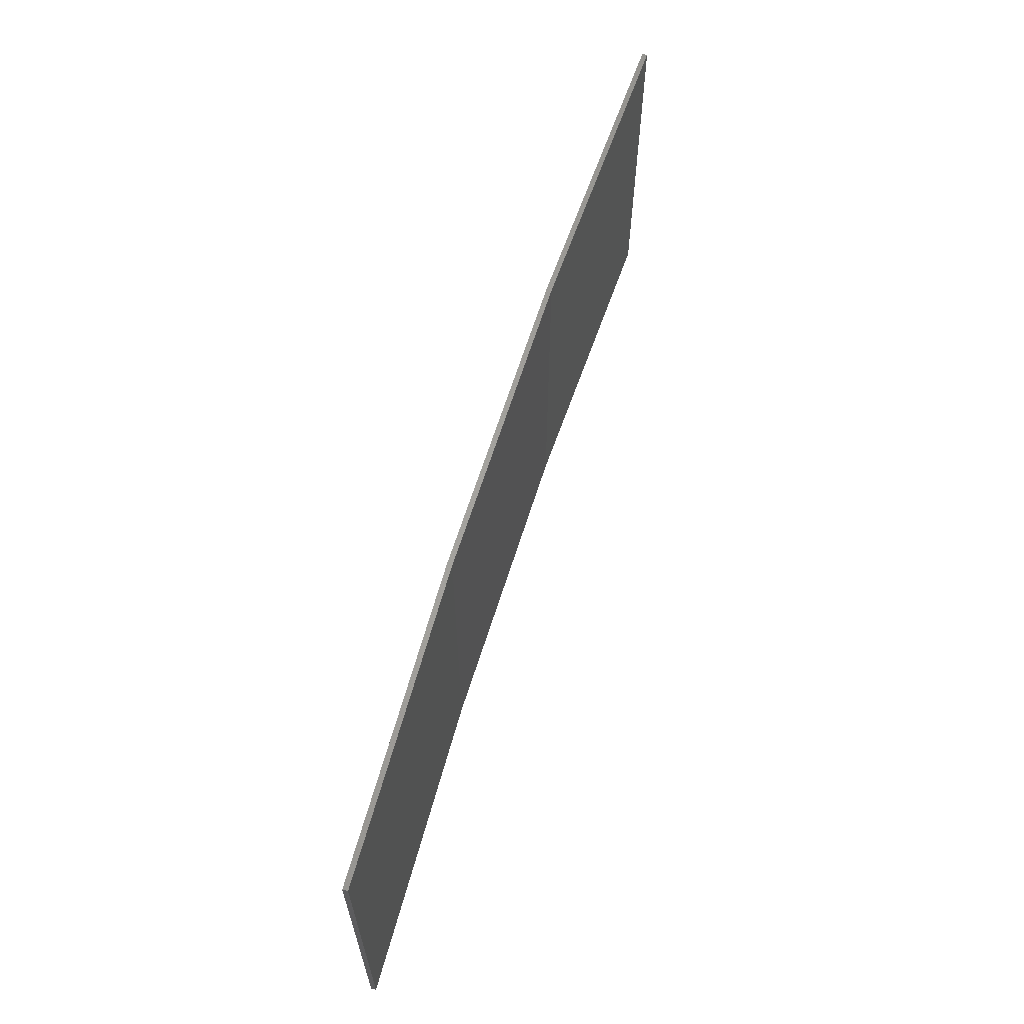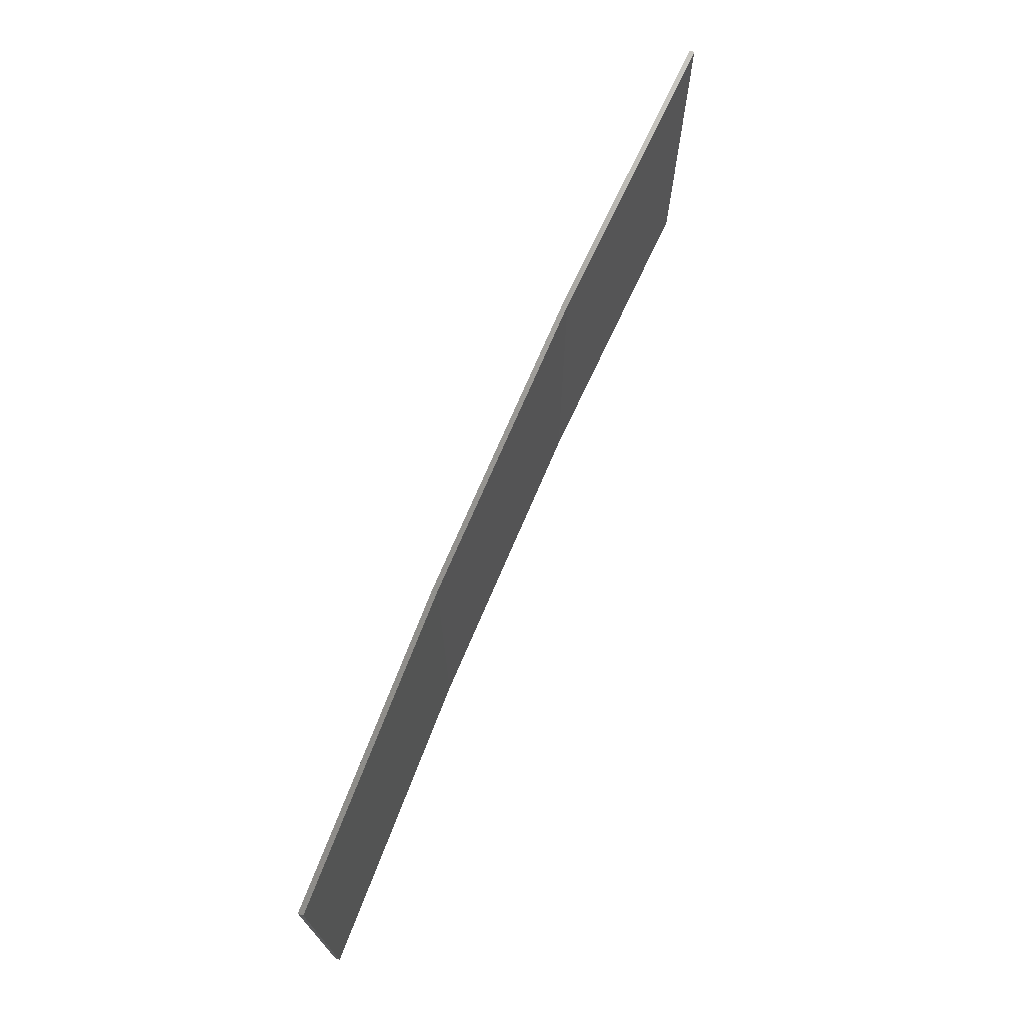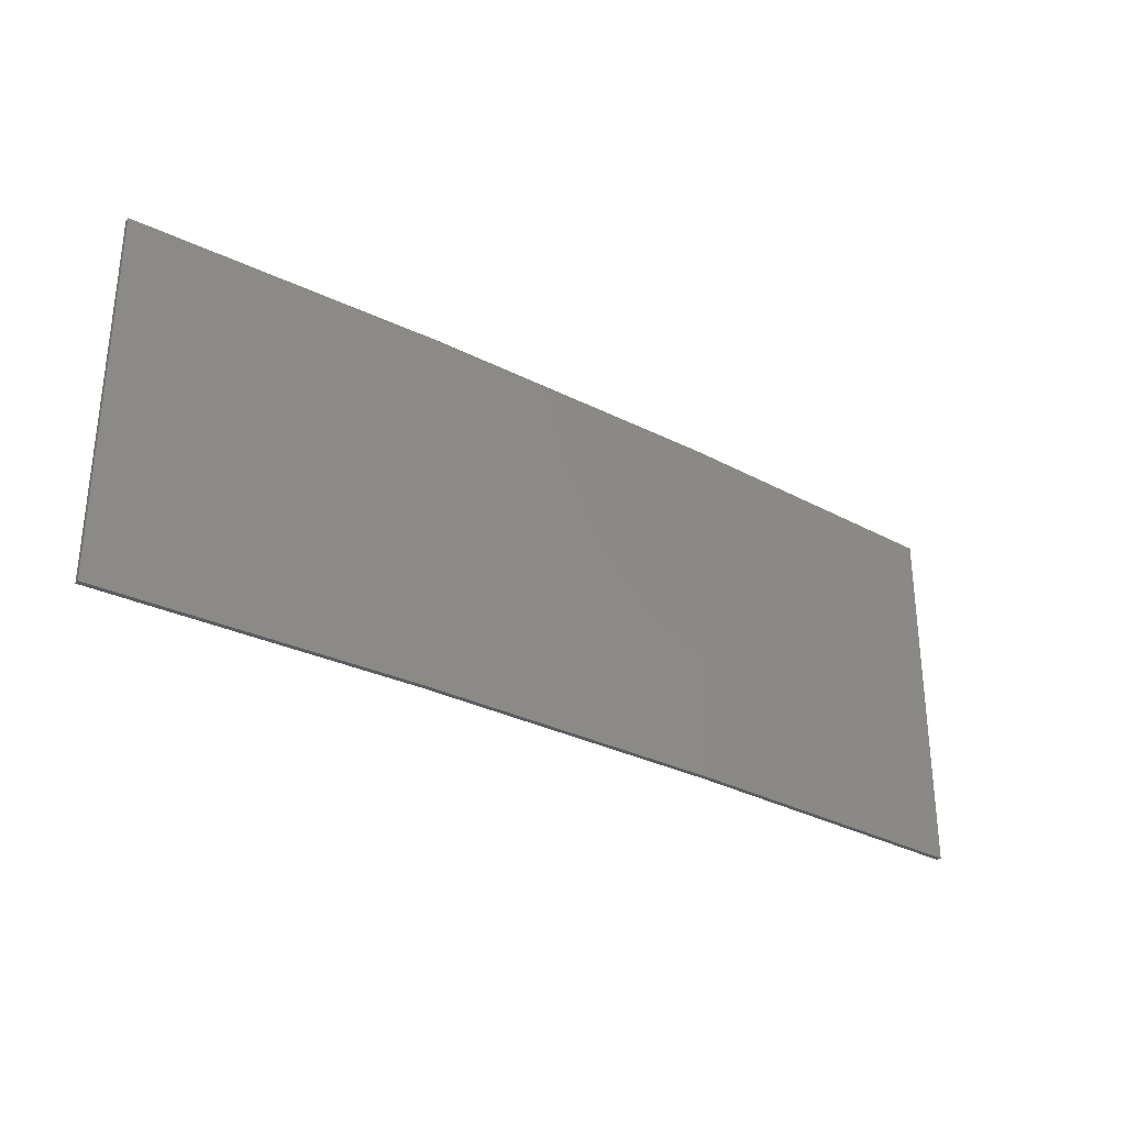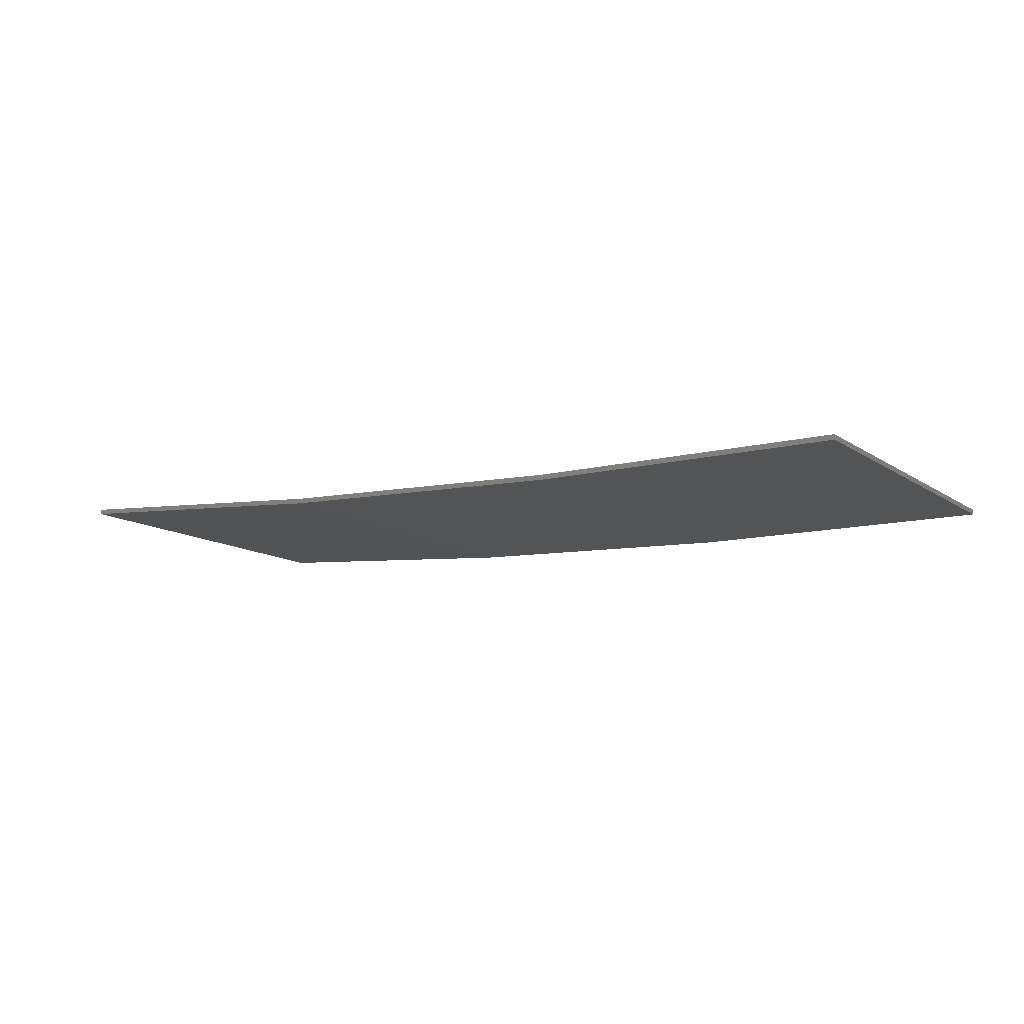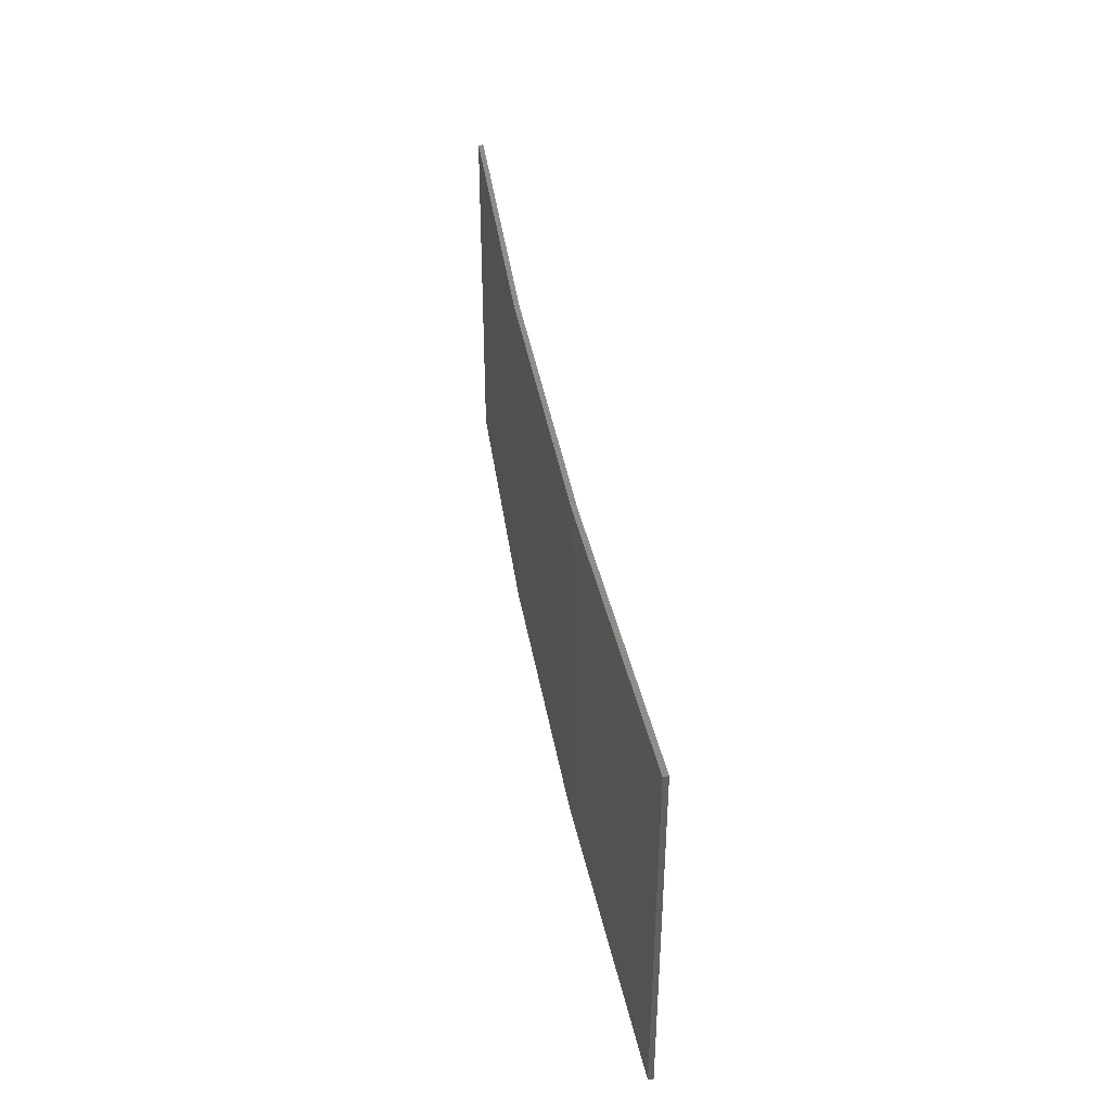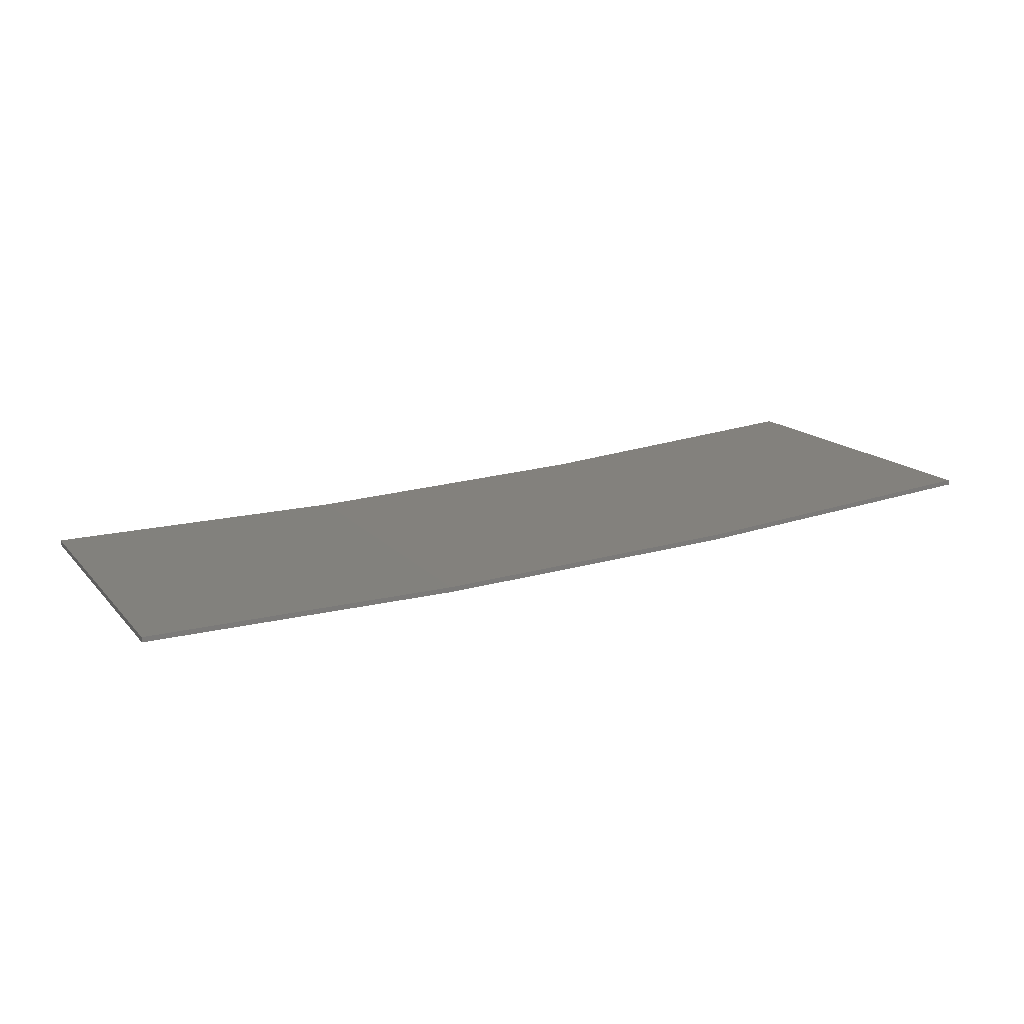
<metadata>
{"format":"stl","ext":"stl","renderer":"f3d","projection":"perspective","resolution":1024,"background":"white","views":[{"elev":63.1,"azim":104.3,"up":"+Z"},{"elev":70.8,"azim":109.9,"up":"+Z"},{"elev":-30.8,"azim":-39.2,"up":"+Z"},{"elev":-12.8,"azim":33.8,"up":"+Y"},{"elev":40.2,"azim":77.2,"up":"+Z"},{"elev":14.9,"azim":154.3,"up":"+Y"}]}
</metadata>
<code>
# stl→obj: 16 verts, 28 faces
v -3.643 -4.292 185.4
v -0.5779 -4.351 185.4
v -0.5779 -4.351 189
v -3.643 -4.292 189
v -6.704 -4.13 185.4
v -6.704 -4.13 189
v -9.758 -3.863 189
v -9.758 -3.863 185.4
v -9.753 -3.814 185.4
v -9.753 -3.814 189
v -0.5778 -4.301 189
v -3.641 -4.242 185.4
v -3.641 -4.242 189
v -0.5778 -4.301 185.4
v -6.701 -4.08 185.4
v -6.701 -4.08 189
f 1 2 3
f 1 3 4
f 5 4 6
f 5 6 7
f 5 1 4
f 8 5 7
f 9 8 7
f 9 7 10
f 11 12 13
f 14 12 11
f 13 15 16
f 16 15 10
f 12 15 13
f 15 9 10
f 2 14 11
f 2 11 3
f 9 15 8
f 15 5 8
f 15 12 5
f 12 1 5
f 12 14 1
f 14 2 1
f 16 10 7
f 6 16 7
f 13 16 6
f 4 13 6
f 11 13 4
f 3 11 4

</code>
